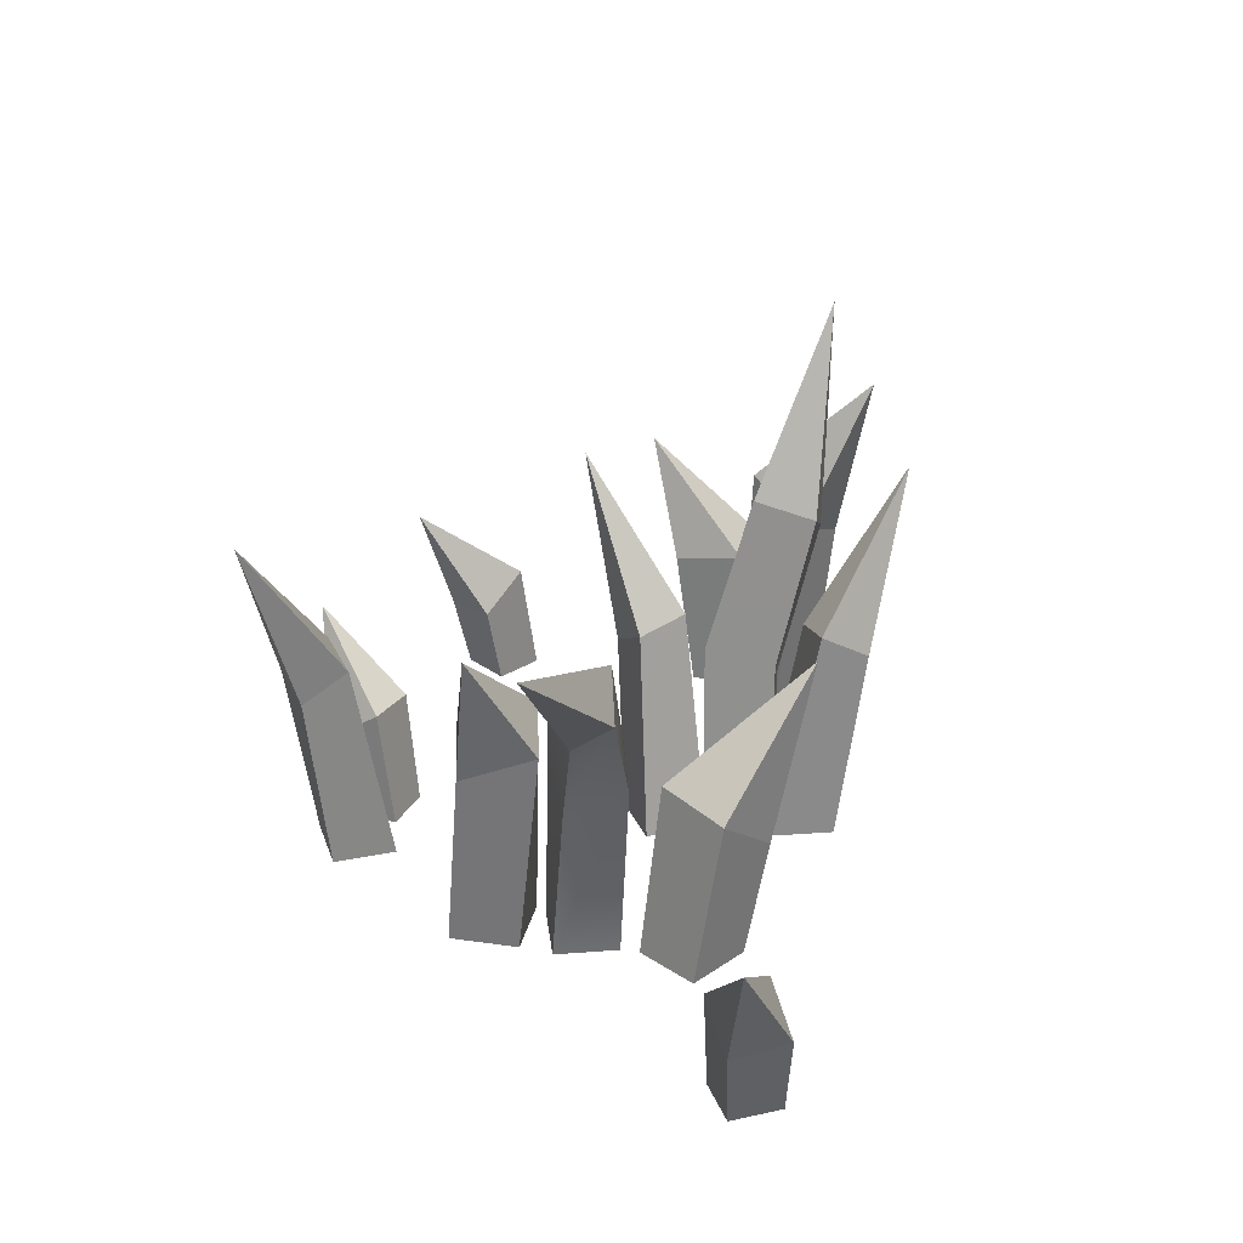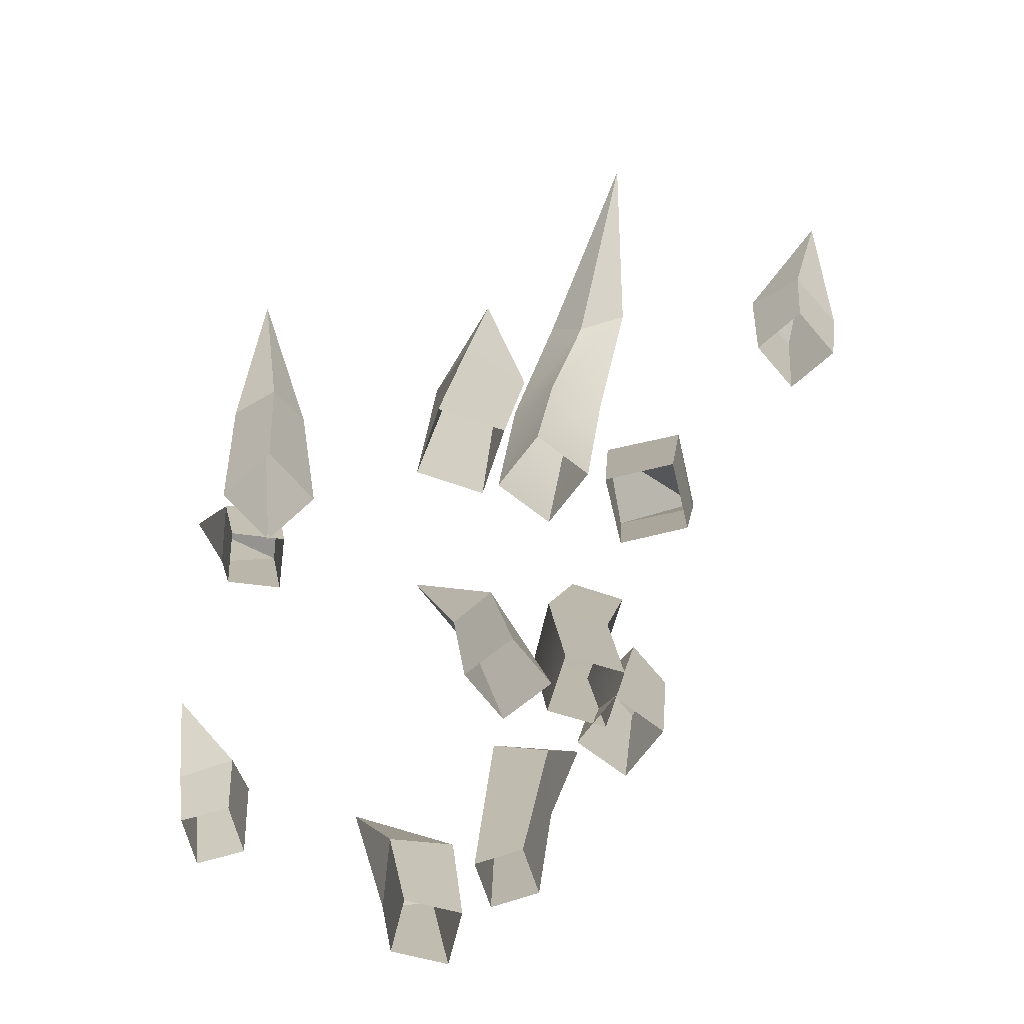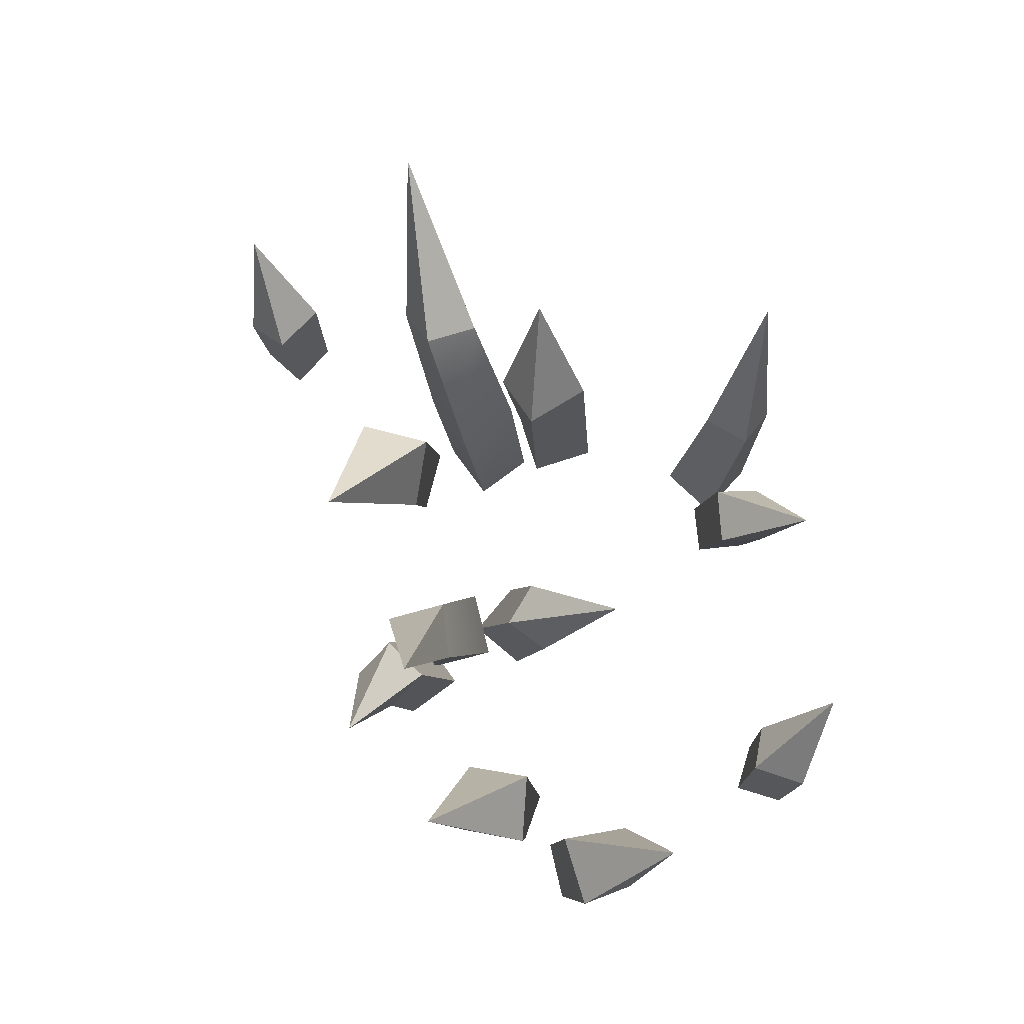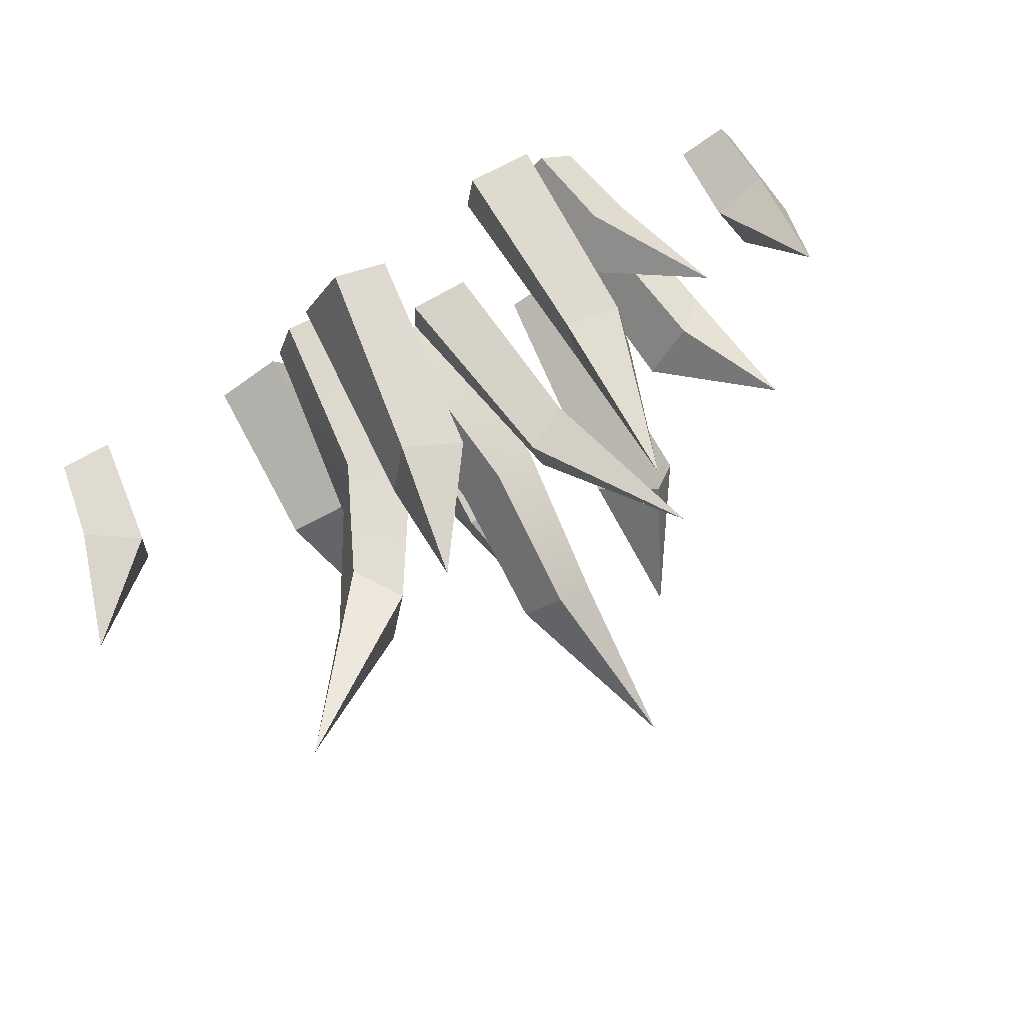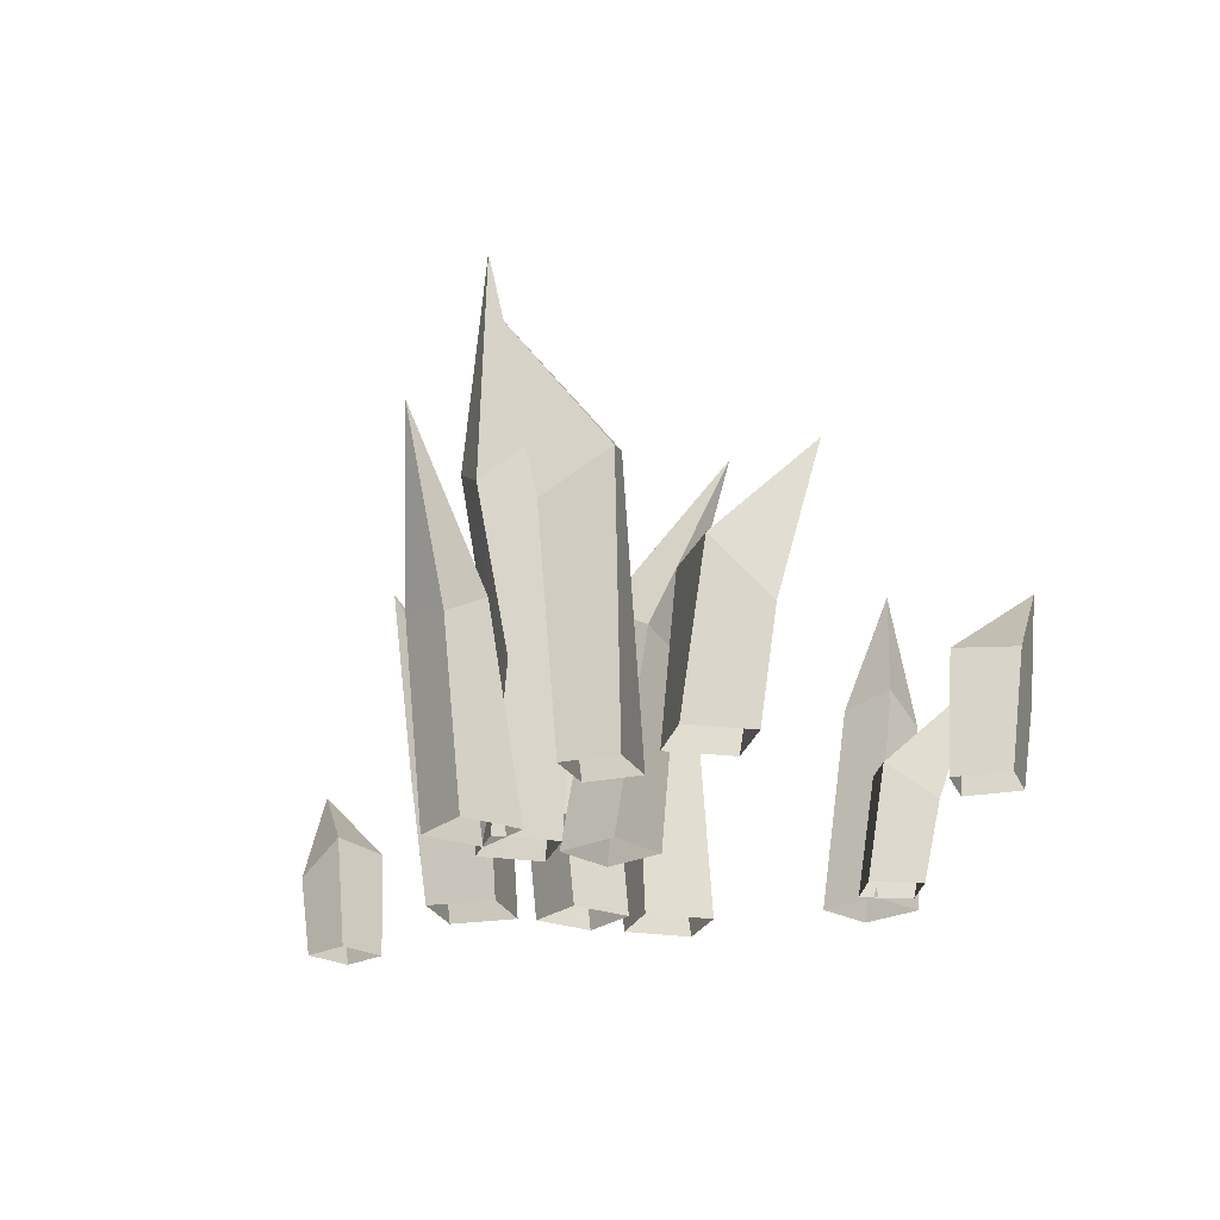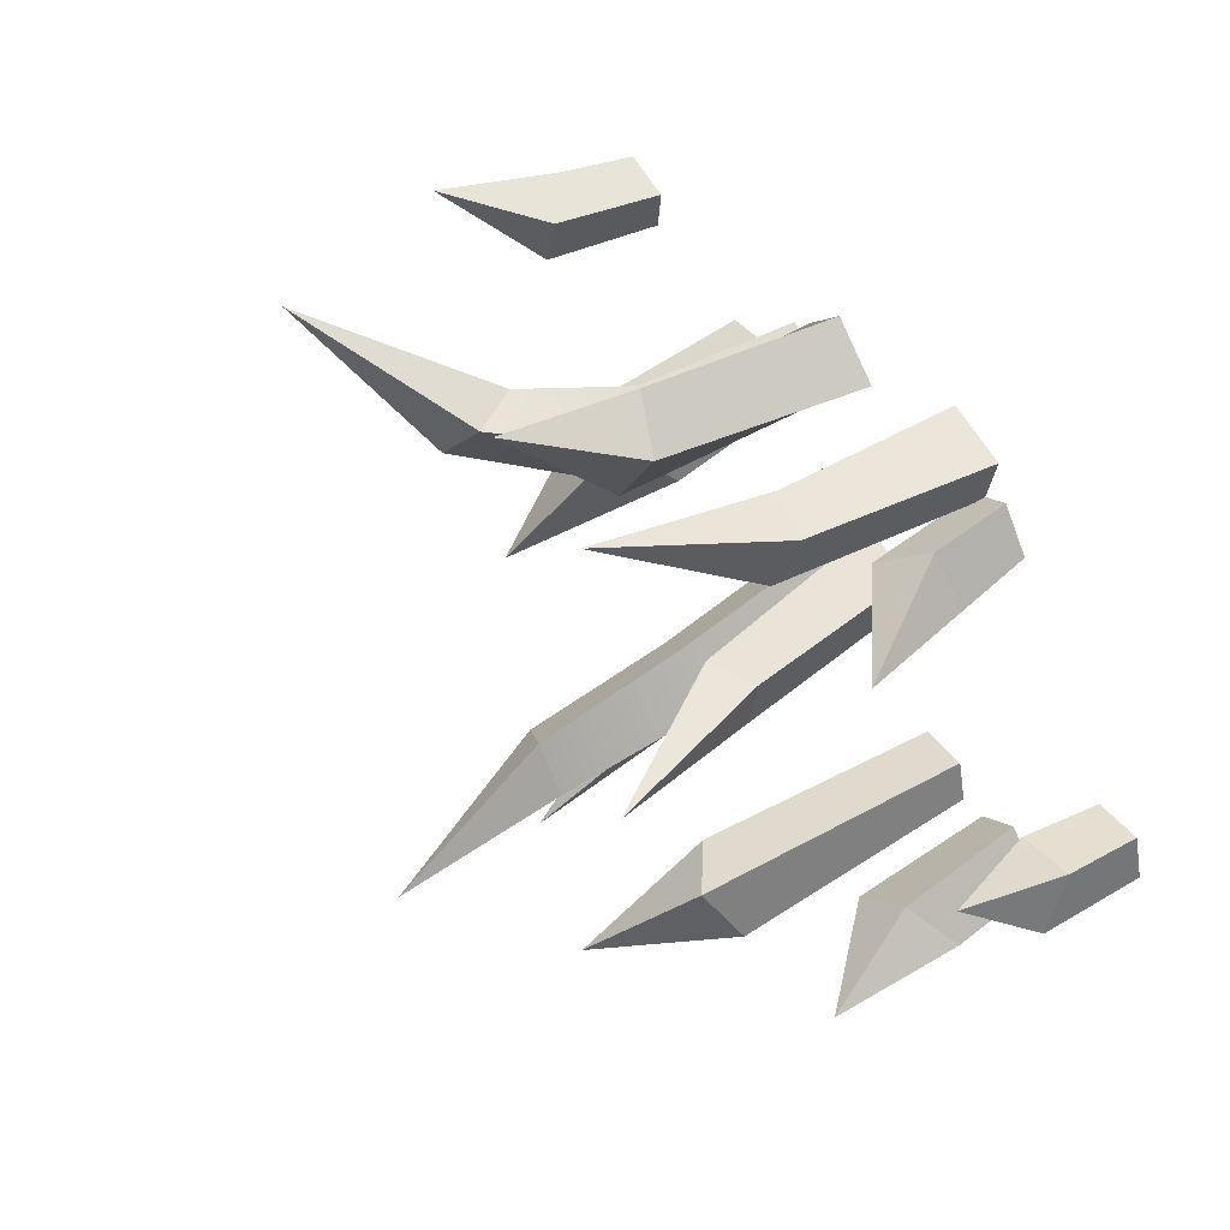
<metadata>
{"format":"obj","ext":"obj","renderer":"f3d","projection":"perspective","resolution":1024,"background":"white","views":[{"elev":29.0,"azim":66.5,"up":"+Y"},{"elev":-71.7,"azim":35.6,"up":"+Y"},{"elev":79.0,"azim":-143.4,"up":"+Y"},{"elev":78.2,"azim":150.0,"up":"+Z"},{"elev":-22.3,"azim":-142.2,"up":"+Y"},{"elev":59.4,"azim":-121.9,"up":"+Z"}]}
</metadata>
<code>
v -15.78 0 -16.91
v -11.88 0 -18.1
v -14.47 21.88 -17.42
v -10.01 18.78 -19.44
v -17.27 19.8 -21.8
v -12.82 16.7 -23.82
v -16.98 0 -20.81
v -13.07 0 -22
v -10.58 29.68 -25.37
v -3.37 0 -9.416
v 0.4351 0 -6.495
v -3.871 27.13 -13.78
v -0.8701 27.16 -10.59
v -1.172 24.07 -16.2
v 2.073 26.23 -14.1
v -0.4487 0 -13.22
v 3.357 0 -10.3
v -2.999 40.42 -17.56
v -1.821 12.01 -13.38
v 1.75 14.85 -11.4
v -1.339 15.61 -7.185
v -5.128 14.3 -10.29
v 4.138 0 15.17
v 7.162 0 10.97
v 6.302 14.33 14.94
v 8.153 15.87 9.635
v 1.914 16 13.21
v 3.765 17.53 7.899
v -0.06702 0 12.15
v 2.957 0 7.942
v 8.13 24.55 14.86
v -1.777 0 -7.738
v -6.567 0 -8.008
v -5.188 16.57 -7.405
v -8.834 14.62 -7.204
v -4.735 15.68 -3.547
v -8.381 13.73 -3.347
v -2.048 0 -2.947
v -6.838 0 -3.218
v -12.44 27.49 -2.52
v -22.28 0 -16.24
v -19.18 0 -19.9
v -23.67 10.67 -15.23
v -19.97 11.71 -19.19
v -27.01 7.864 -18.93
v -24.65 11.61 -22.64
v -25.94 0 -19.34
v -22.84 0 -23
v -27.99 19.71 -15.06
v 15.9 0 1.49
v 13.96 0 -3.313
v 16.24 12.53 -0.4211
v 14.1 8.763 -5.058
v 10.76 13.2 1.667
v 8.621 9.436 -2.97
v 11.09 0 3.428
v 9.155 0 -1.375
v 12.86 21.74 -8.846
v -33.77 0 -3.96
v -32.44 0 -0.2527
v -34.08 8.422 -2.519
v -32.6 5.891 1.068
v -29.86 8.875 -3.937
v -28.38 6.343 -0.3499
v -30.06 0 -5.285
v -28.73 0 -1.577
v -31.77 14.61 3.983
v 26.04 0 5.24
v 29.96 0 5.609
v 27.21 8.422 6.138
v 31.09 5.891 6.312
v 27.72 8.875 1.71
v 31.59 6.343 1.885
v 26.41 0 1.321
v 30.33 0 1.689
v 34.08 14.61 6.796
v 10.28 0 4.552
v 5.688 0 3.165
v 17.15 22.96 7.909
v 13.81 25.52 6.694
v 14.04 19.89 9.748
v 11.7 23.6 10.4
v 8.894 0 9.144
v 4.301 0 7.757
v 23.25 31.61 16.83
v 10.23 12.01 8.805
v 6.192 14.85 8.215
v 7.593 15.61 3.183
v 12.24 14.3 4.752
v 1.579 0 -11.56
v 3.003 0 -16.14
v 2.083 16.57 -14.95
v 2.772 14.62 -18.53
v -1.769 15.68 -15.44
v -1.08 13.73 -19.03
v -3.003 0 -12.98
v -1.579 0 -17.56
v -0.897 27.49 -23.17
v -12.43 0 14.42
v -12.97 0 19.19
v -12.29 16.57 17.85
v -12.29 14.62 21.5
v -8.41 15.68 17.61
v -8.414 13.73 21.26
v -7.66 0 14.96
v -8.198 0 19.73
v -7.816 27.49 25.37
v -14.08 0 10.83
v -16.99 0 13.49
v -15.54 8.422 11.1
v -18.27 5.891 13.86
v -12.59 8.875 14.44
v -15.32 6.343 17.2
v -11.43 0 13.74
v -14.33 0 16.39
v -20.63 14.61 15.75
f 1 2 4 3
f 5 6 8 7
f 2 8 6 4
f 7 1 3 5
f 3 4 9
f 4 6 9
f 6 5 9
f 5 3 9
f 10 11 21 22
f 19 20 17 16
f 11 17 20 21
f 16 10 22 19
f 12 13 18
f 13 15 18
f 15 14 18
f 14 12 18
f 14 15 20 19
f 21 20 15 13
f 22 21 13 12
f 19 22 12 14
f 23 24 26 25
f 27 28 30 29
f 24 30 28 26
f 29 23 25 27
f 25 26 31
f 26 28 31
f 28 27 31
f 27 25 31
f 32 33 35 34
f 36 37 39 38
f 33 39 37 35
f 38 32 34 36
f 34 35 40
f 35 37 40
f 37 36 40
f 36 34 40
f 41 42 44 43
f 45 46 48 47
f 42 48 46 44
f 47 41 43 45
f 43 44 49
f 44 46 49
f 46 45 49
f 45 43 49
f 50 51 53 52
f 54 55 57 56
f 51 57 55 53
f 56 50 52 54
f 52 53 58
f 53 55 58
f 55 54 58
f 54 52 58
f 59 60 62 61
f 63 64 66 65
f 60 66 64 62
f 65 59 61 63
f 61 62 67
f 62 64 67
f 64 63 67
f 63 61 67
f 68 69 71 70
f 72 73 75 74
f 69 75 73 71
f 74 68 70 72
f 70 71 76
f 71 73 76
f 73 72 76
f 72 70 76
f 77 78 88 89
f 86 87 84 83
f 78 84 87 88
f 83 77 89 86
f 79 80 85
f 80 82 85
f 82 81 85
f 81 79 85
f 81 82 87 86
f 88 87 82 80
f 89 88 80 79
f 86 89 79 81
f 90 91 93 92
f 94 95 97 96
f 91 97 95 93
f 96 90 92 94
f 92 93 98
f 93 95 98
f 95 94 98
f 94 92 98
f 99 100 102 101
f 103 104 106 105
f 100 106 104 102
f 105 99 101 103
f 101 102 107
f 102 104 107
f 104 103 107
f 103 101 107
f 108 109 111 110
f 112 113 115 114
f 109 115 113 111
f 114 108 110 112
f 110 111 116
f 111 113 116
f 113 112 116
f 112 110 116

</code>
